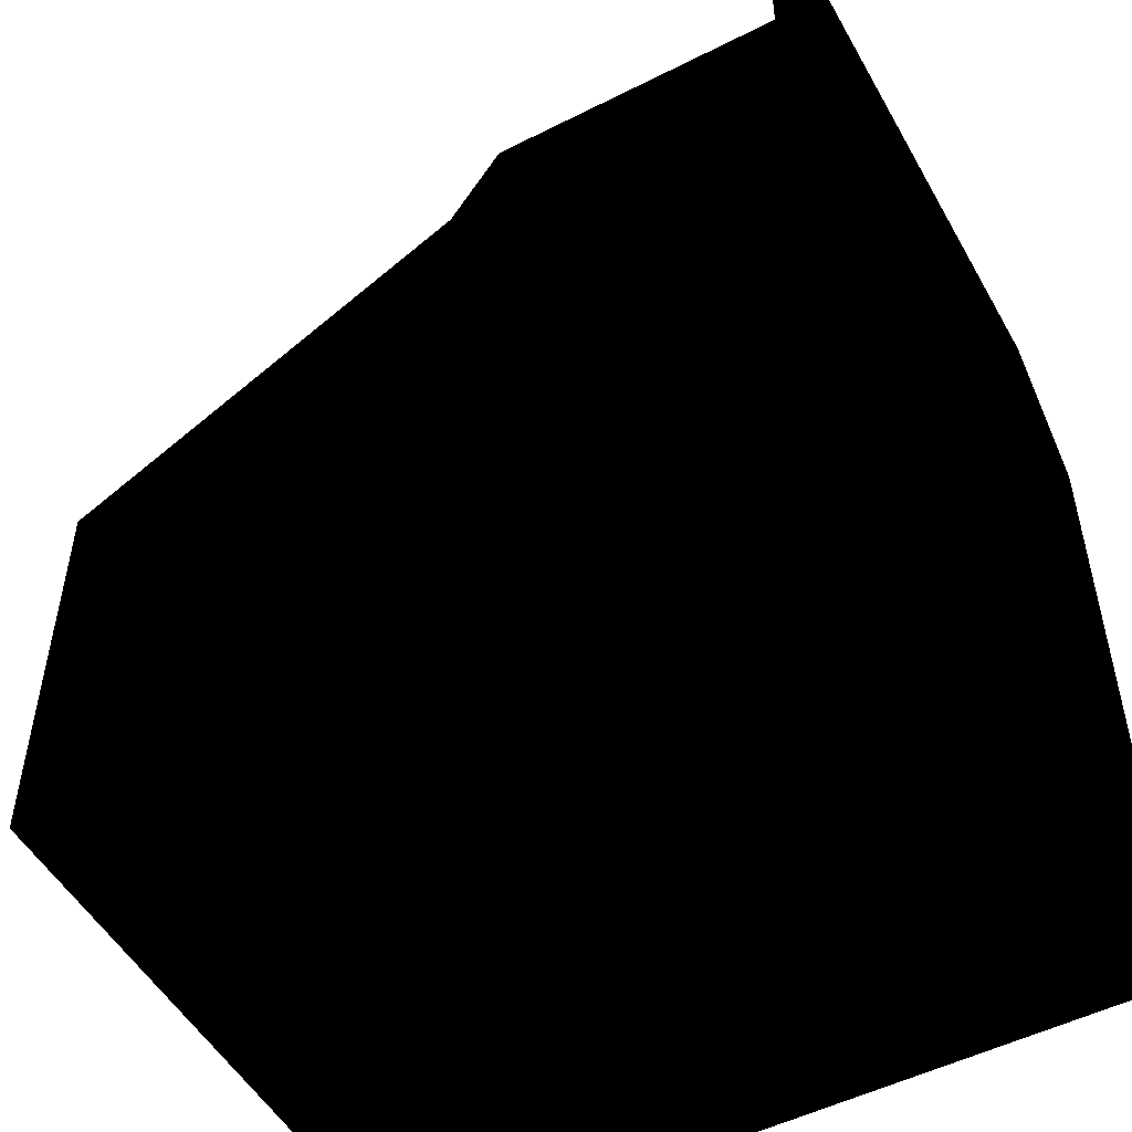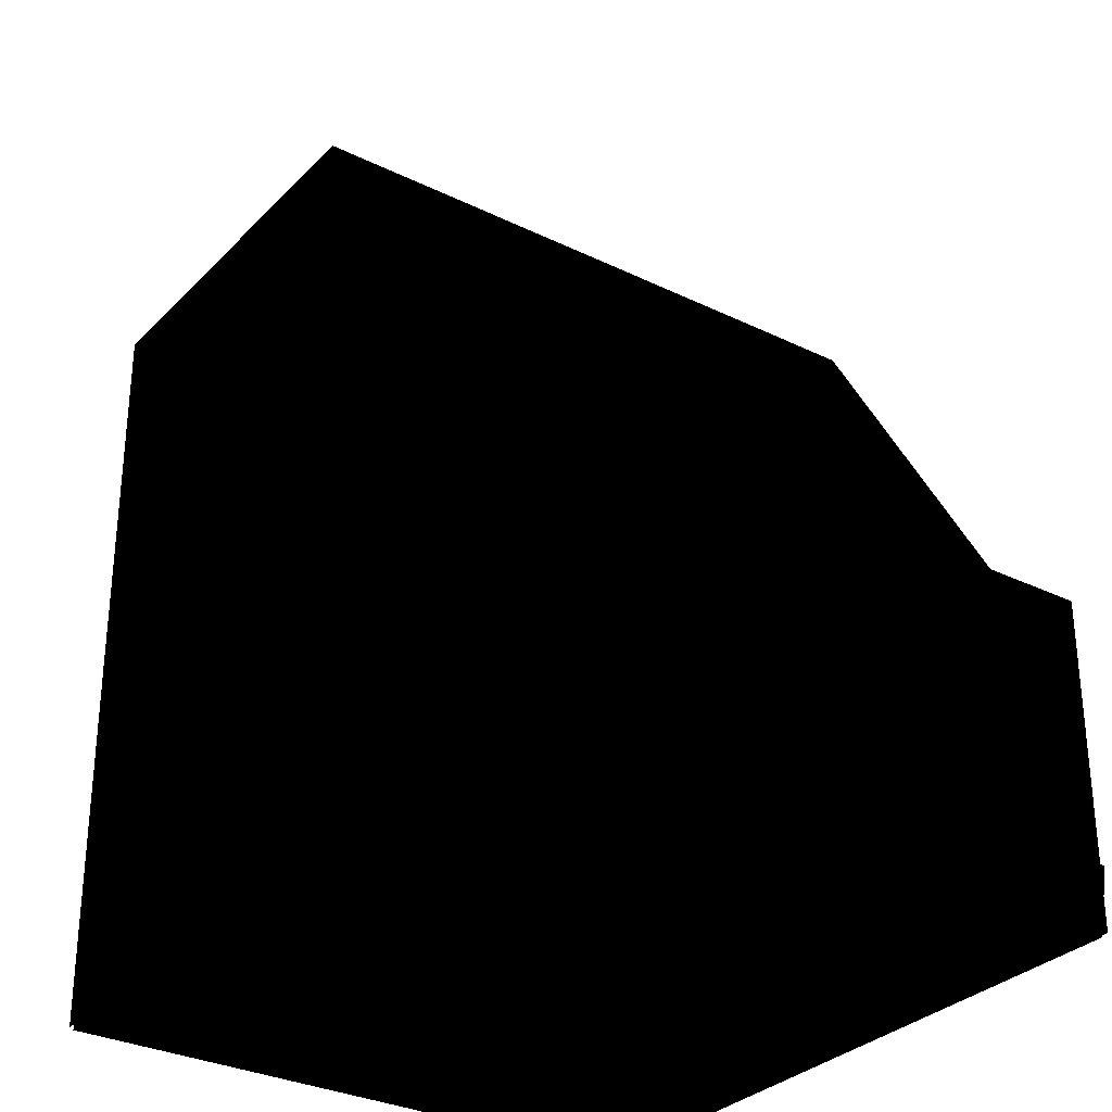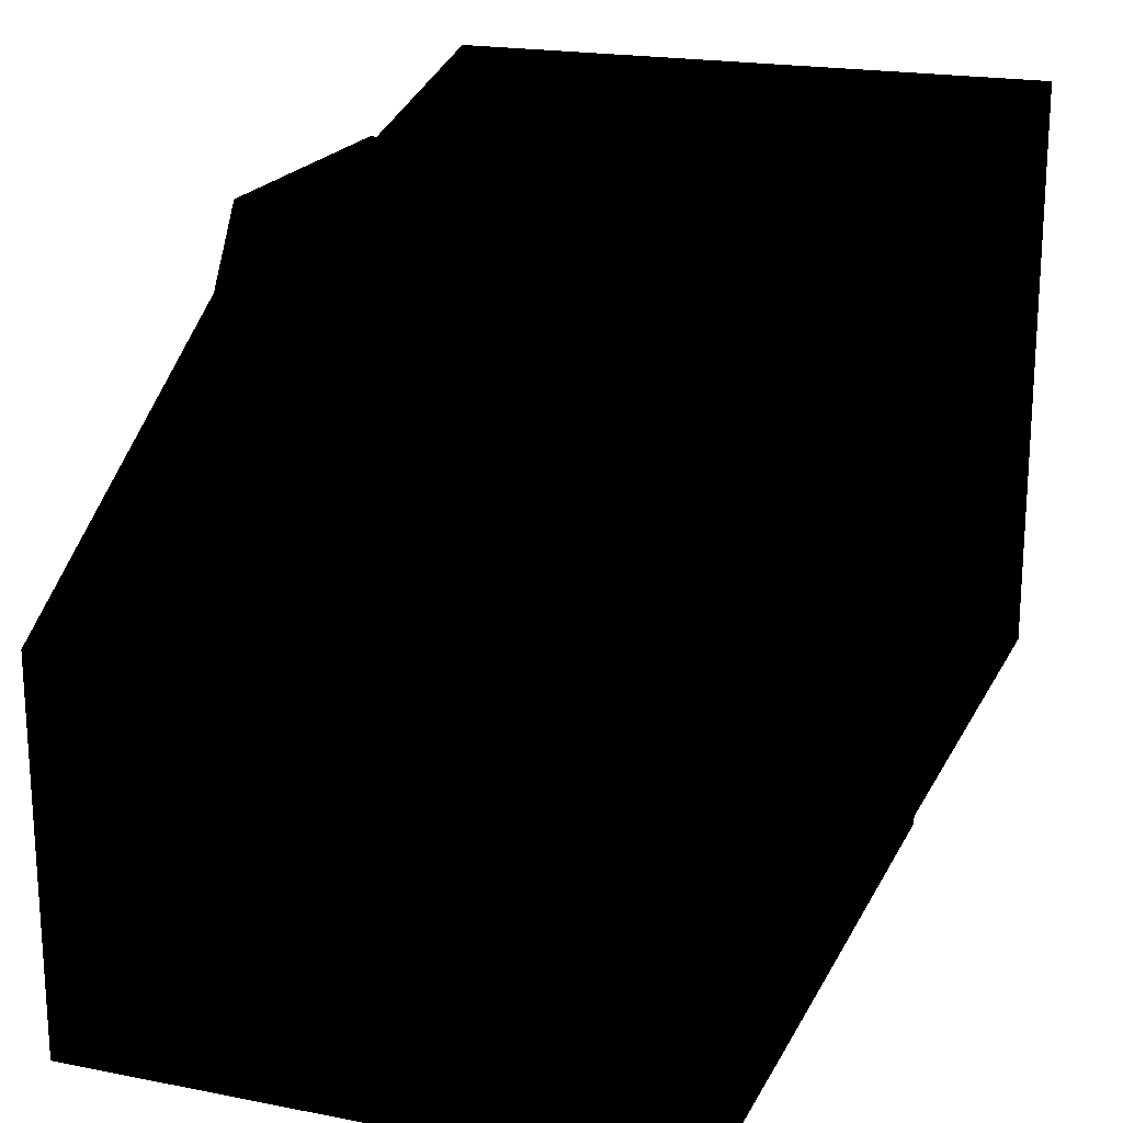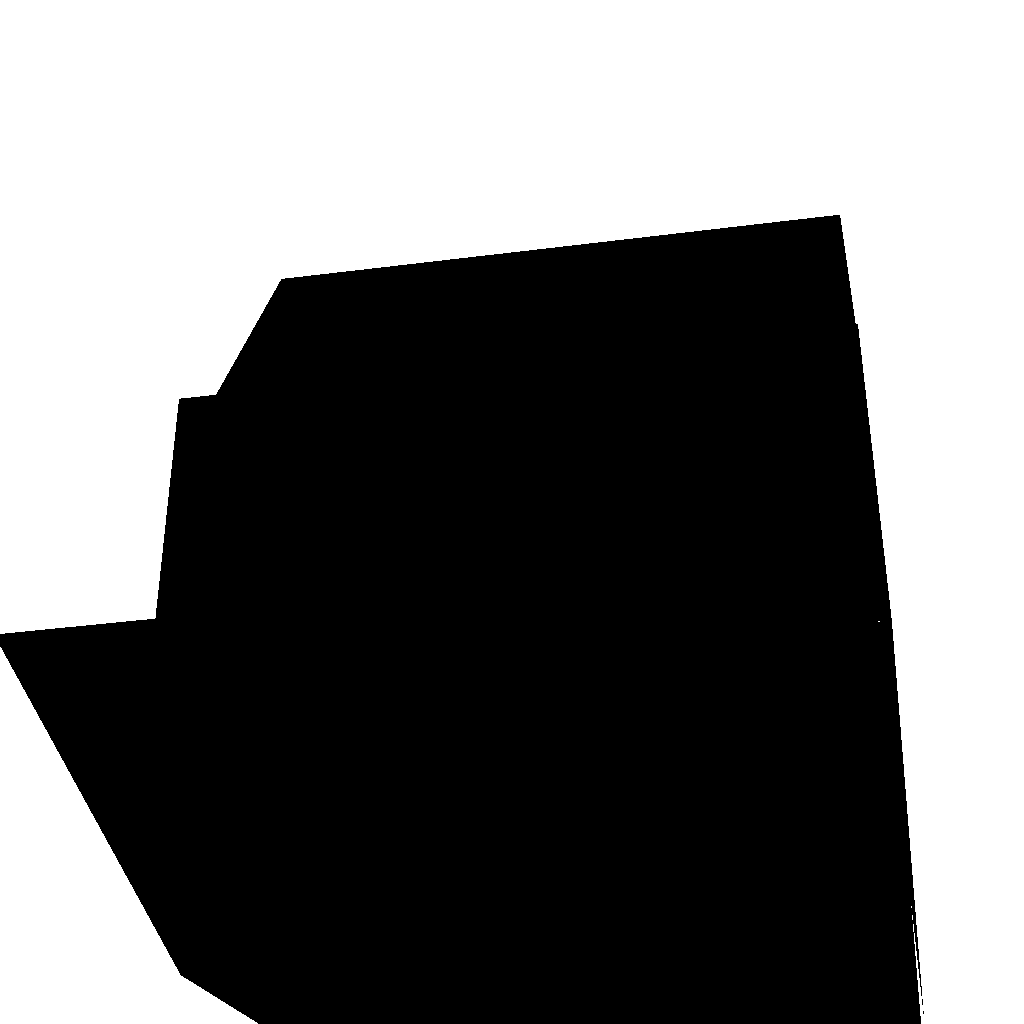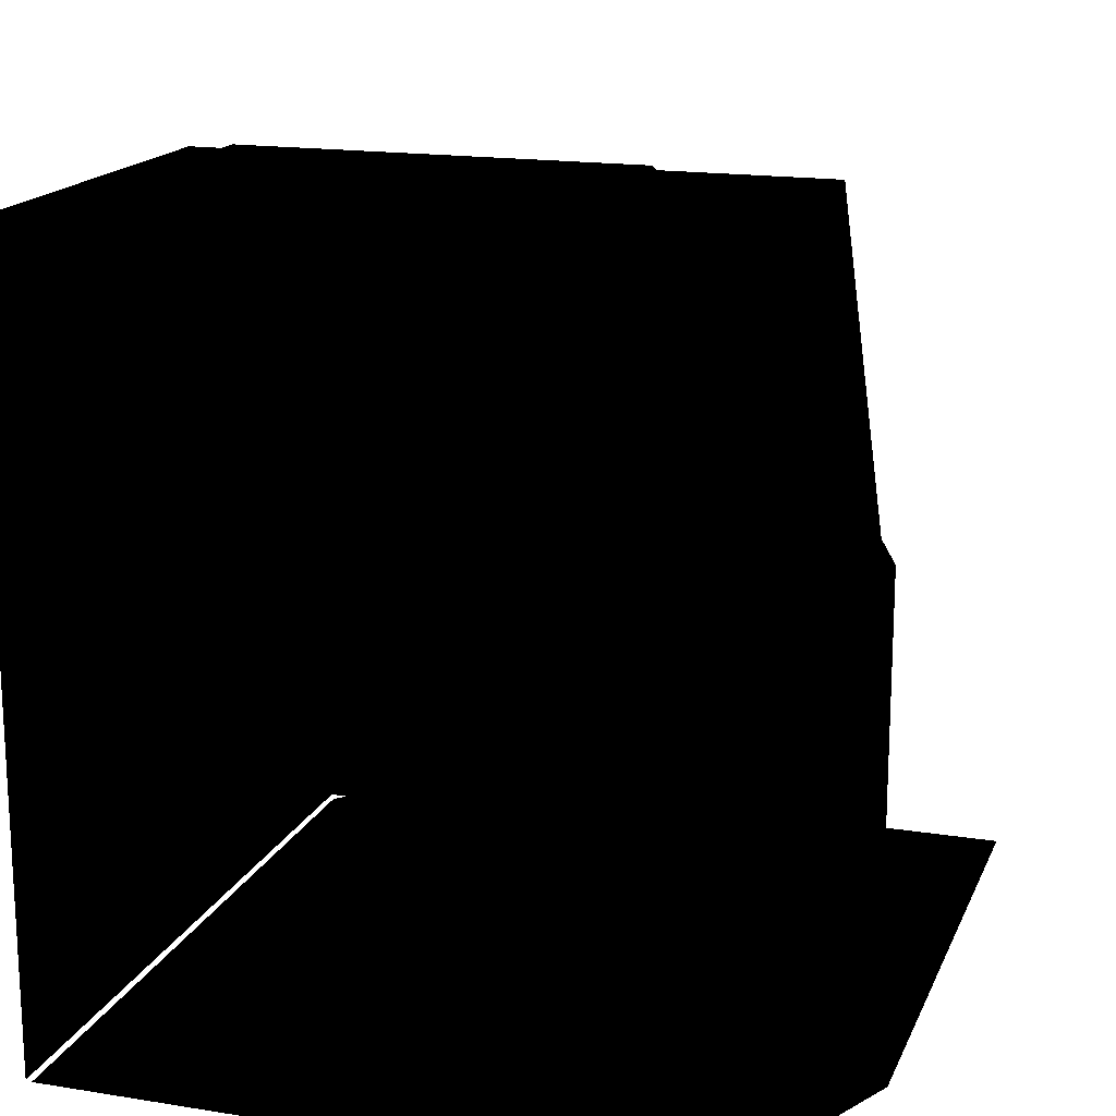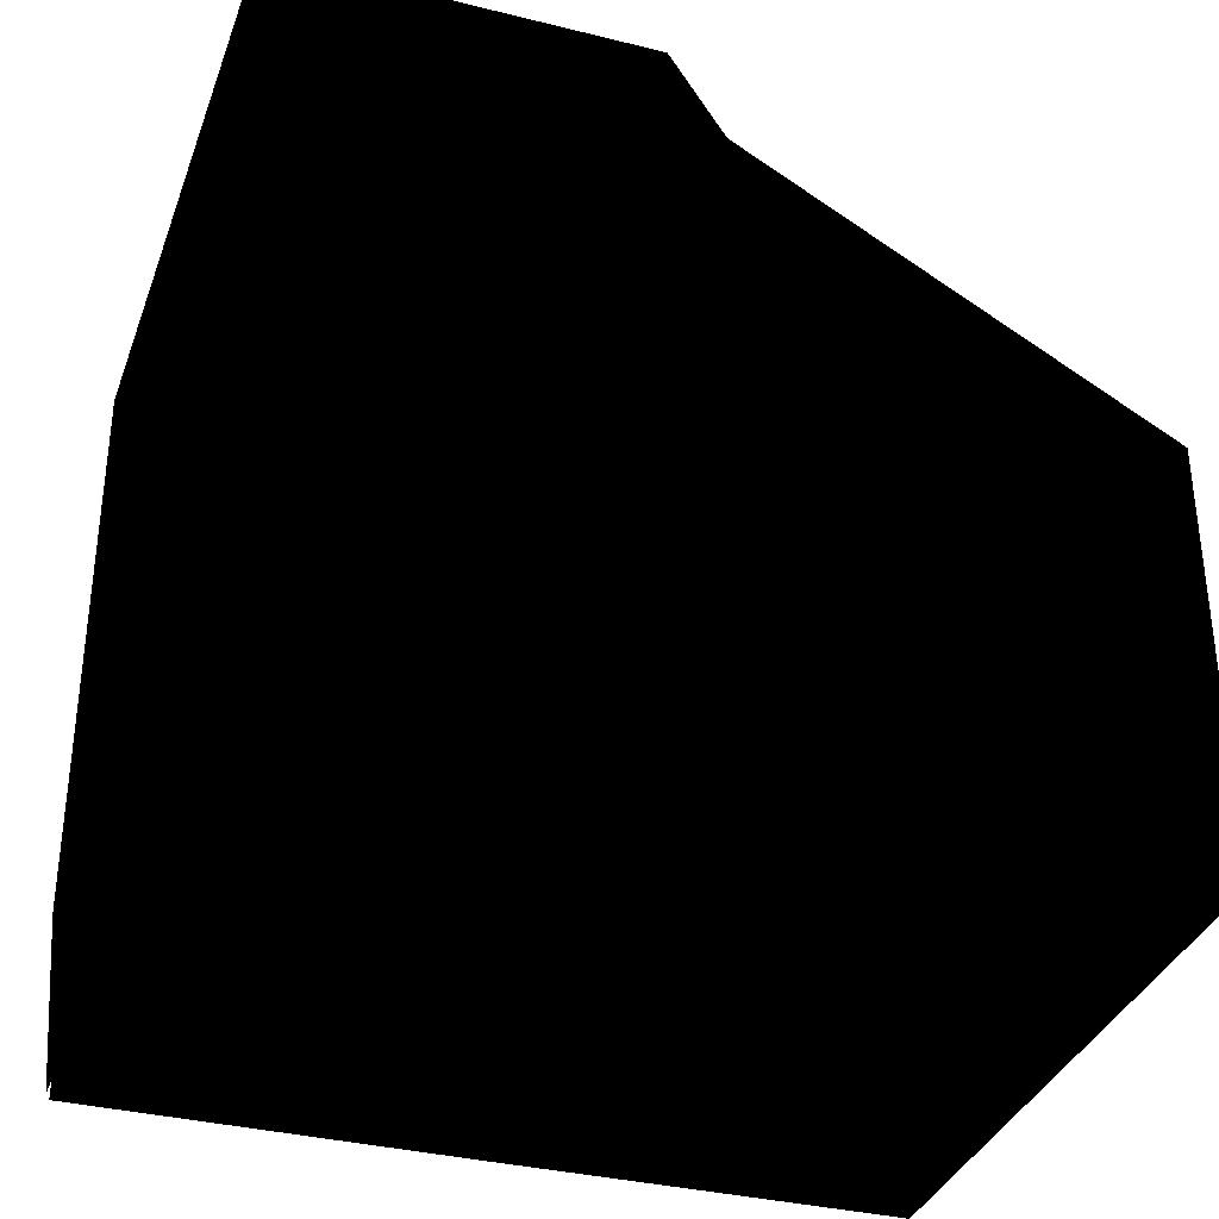
<metadata>
{"format":"obj","ext":"obj","renderer":"f3d","projection":"perspective","resolution":1024,"background":"white","views":[{"elev":-51.4,"azim":-61.2,"up":"+Z"},{"elev":-30.8,"azim":-35.2,"up":"+Y"},{"elev":20.0,"azim":-160.0,"up":"+Z"},{"elev":-38.6,"azim":9.3,"up":"+Y"},{"elev":17.0,"azim":-162.1,"up":"+Y"},{"elev":-34.9,"azim":71.5,"up":"+Z"}]}
</metadata>
<code>
o polygon0
g polygon0
v 1.051 3.93 -0.8237
v 0.9016 4.086 -0.8823
v 1.051 3.93 -1.451
v 0.9016 4.086 -1.392
v -1.051 3.93 -1.451
v -0.9016 4.086 -1.392
v -1.051 3.93 -0.8237
v -0.9016 4.086 -0.8823
v 1.051 3.93 -0.8237
v 0.9016 4.086 -0.8823
v 1.5 3.929 -0.04102
v 1.051 3.93 -0.8237
v 1.5 3.929 -1.984
v 1.051 3.93 -1.451
v -1.5 3.929 -1.984
v -1.051 3.93 -1.451
v -1.5 3.929 -0.04102
v -1.051 3.93 -0.8237
v 1.5 3.929 -0.04102
v 1.051 3.93 -0.8237
v -1 3.421 0.249
v -1.5 3.929 -0.04102
v 1 3.421 0.249
v 1.5 3.929 -0.04102
v 1 2.407 0.8291
v 1.5 2.062 1.026
v -1 2.407 0.8291
v -1.5 2.062 1.026
v -1 3.421 0.249
v -1.5 3.929 -0.04102
v -1.5 0.25 1.415
v -1.5 0.25 -1.99
v -1.5 1.818 -1.99
v -1.5 1.818 1.415
v 1.5 0.25 1.415
v -1.5 0.25 1.415
v -1.5 1.818 1.415
v 1.5 1.818 1.415
v 1.5 0.25 -1.99
v 1.5 0.25 1.415
v 1.5 1.818 1.415
v 1.5 1.818 -1.99
v 1.5 2.062 -1.99
v 1.5 2.062 1.026
v 1.5 3.929 -0.04102
v 1.5 3.929 -1.984
v -1.5 2.062 1.026
v -1.5 2.062 -1.99
v -1.5 3.929 -1.984
v -1.5 3.929 -0.04102
v 1.5 1.818 -1.99
v 1.5 1.818 1.415
v 1.5 2.062 1.026
v 1.5 2.062 -1.99
v -1.5 1.818 1.415
v -1.5 1.818 -1.99
v -1.5 2.062 -1.99
v -1.5 2.062 1.026
v 0.9016 4.086 -0.8823
v -0.9016 4.086 -0.8823
v -0.9016 4.086 -1.392
v 0.9016 4.086 -1.392
v 1.5 1.818 1.415
v -1.5 1.818 1.415
v -1.5 2.062 1.026
v 1.5 2.062 1.026
f 1 2 3
f 2 4 3
f 3 4 5
f 4 6 5
f 5 6 7
f 6 8 7
f 7 8 9
f 8 10 9
f 11 12 13
f 12 14 13
f 13 14 15
f 14 16 15
f 15 16 17
f 16 18 17
f 17 18 19
f 18 20 19
f 21 22 23
f 22 24 23
f 23 24 25
f 24 26 25
f 25 26 27
f 26 28 27
f 27 28 29
f 28 30 29
f 31 32 33
f 33 34 31
f 35 36 37
f 37 38 35
f 39 40 41
f 41 42 39
f 43 44 45
f 45 46 43
f 47 48 49
f 49 50 47
f 51 52 53
f 53 54 51
f 55 56 57
f 57 58 55
f 59 60 61
f 61 62 59
f 63 64 65
f 65 66 63
o polygon1
g polygon1
v -1 2.407 0.8291
v -1 3.421 0.249
v 1 3.421 0.249
v 1 2.407 0.8291
f 67 68 69
f 69 70 67
o polygon2
g polygon2
v 0.9897 0.2329 1.398
v 0.9897 0.2329 1.909
v -1.49 0.2329 1.398
v -1.983 0.2329 1.909
v -1.49 0.2329 -0.8977
v -1.983 0.2329 -0.8977
v 0.9897 0.2329 1.398
v 0.9897 0.2329 -0.8977
v 1.483 0.2329 -1.971
v 1.483 0.2329 1.398
v 0.9897 0.2329 -0.8977
v -1.49 0.2329 -0.8977
v -1.49 0.2329 -1.971
v 1.483 0.2329 -1.971
v -1.49 0.2329 -0.8977
v 0.9897 0.2329 -0.8977
v 0.9897 0.2329 1.398
v -1.49 0.2329 1.398
v 0.9897 0.2329 1.909
v 0.9897 0.2329 1.398
v 1.483 0.2329 1.398
v -1.49 0.2329 -0.8977
v -1.983 0.2329 -0.8977
v -1.49 0.2329 -1.971
f 71 72 73
f 72 74 73
f 73 74 75
f 74 76 75
f 77 78 79
f 79 80 77
f 81 82 83
f 83 84 81
f 85 86 87
f 87 88 85
f 89 90 91
f 92 93 94
o polygon3
g polygon3
v 1.051 3.93 -0.8237
v 0.9016 4.086 -0.8823
v 1.051 3.93 -1.451
v 0.9016 4.086 -1.392
v -1.051 3.93 -1.451
v -0.9016 4.086 -1.392
v -1.051 3.93 -0.8237
v -0.9016 4.086 -0.8823
v 1.051 3.93 -0.8237
v 0.9016 4.086 -0.8823
v 1.5 3.929 -0.04102
v 1.051 3.93 -0.8237
v 1.5 3.929 -1.984
v 1.051 3.93 -1.451
v -1.5 3.929 -1.984
v -1.051 3.93 -1.451
v -1.5 3.929 -0.04102
v -1.051 3.93 -0.8237
v 1.5 3.929 -0.04102
v 1.051 3.93 -0.8237
v -1 3.421 0.249
v -1.5 3.929 -0.04102
v 1 3.421 0.249
v 1.5 3.929 -0.04102
v 1 2.407 0.8291
v 1.5 2.062 1.026
v -1 2.407 0.8291
v -1.5 2.062 1.026
v -1 3.421 0.249
v -1.5 3.929 -0.04102
v -1.5 0.25 1.415
v -1.5 0.25 -1.99
v -1.5 1.818 -1.99
v -1.5 1.818 1.415
v 1.5 0.25 1.415
v -1.5 0.25 1.415
v -1.5 1.818 1.415
v 1.5 1.818 1.415
v 1.5 0.25 -1.99
v 1.5 0.25 1.415
v 1.5 1.818 1.415
v 1.5 1.818 -1.99
v 1.5 2.062 -1.99
v 1.5 2.062 1.026
v 1.5 3.929 -0.04102
v 1.5 3.929 -1.984
v -1.5 2.062 1.026
v -1.5 2.062 -1.99
v -1.5 3.929 -1.984
v -1.5 3.929 -0.04102
v 1.5 1.818 -1.99
v 1.5 1.818 1.415
v 1.5 2.062 1.026
v 1.5 2.062 -1.99
v -1.5 1.818 1.415
v -1.5 1.818 -1.99
v -1.5 2.062 -1.99
v -1.5 2.062 1.026
v 0.9016 4.086 -0.8823
v -0.9016 4.086 -0.8823
v -0.9016 4.086 -1.392
v 0.9016 4.086 -1.392
v 1.5 1.818 1.415
v -1.5 1.818 1.415
v -1.5 2.062 1.026
v 1.5 2.062 1.026
f 95 96 97
f 96 98 97
f 97 98 99
f 98 100 99
f 99 100 101
f 100 102 101
f 101 102 103
f 102 104 103
f 105 106 107
f 106 108 107
f 107 108 109
f 108 110 109
f 109 110 111
f 110 112 111
f 111 112 113
f 112 114 113
f 115 116 117
f 116 118 117
f 117 118 119
f 118 120 119
f 119 120 121
f 120 122 121
f 121 122 123
f 122 124 123
f 125 126 127
f 127 128 125
f 129 130 131
f 131 132 129
f 133 134 135
f 135 136 133
f 137 138 139
f 139 140 137
f 141 142 143
f 143 144 141
f 145 146 147
f 147 148 145
f 149 150 151
f 151 152 149
f 153 154 155
f 155 156 153
f 157 158 159
f 159 160 157
o polygon4
g polygon4
v -1 2.407 0.8291
v -1 3.421 0.249
v 1 3.421 0.249
v 1 2.407 0.8291
f 161 162 163
f 163 164 161
o polygon5
g polygon5
v 0.9897 0.2329 1.398
v 0.9897 0.2329 1.909
v -1.49 0.2329 1.398
v -1.983 0.2329 1.909
v -1.49 0.2329 -0.8977
v -1.983 0.2329 -0.8977
v 0.9897 0.2329 1.398
v 0.9897 0.2329 -0.8977
v 1.483 0.2329 -1.971
v 1.483 0.2329 1.398
v 0.9897 0.2329 -0.8977
v -1.49 0.2329 -0.8977
v -1.49 0.2329 -1.971
v 1.483 0.2329 -1.971
v -1.49 0.2329 -0.8977
v 0.9897 0.2329 -0.8977
v 0.9897 0.2329 1.398
v -1.49 0.2329 1.398
v 0.9897 0.2329 1.909
v 0.9897 0.2329 1.398
v 1.483 0.2329 1.398
v -1.49 0.2329 -0.8977
v -1.983 0.2329 -0.8977
v -1.49 0.2329 -1.971
f 165 166 167
f 166 168 167
f 167 168 169
f 168 170 169
f 171 172 173
f 173 174 171
f 175 176 177
f 177 178 175
f 179 180 181
f 181 182 179
f 183 184 185
f 186 187 188

</code>
